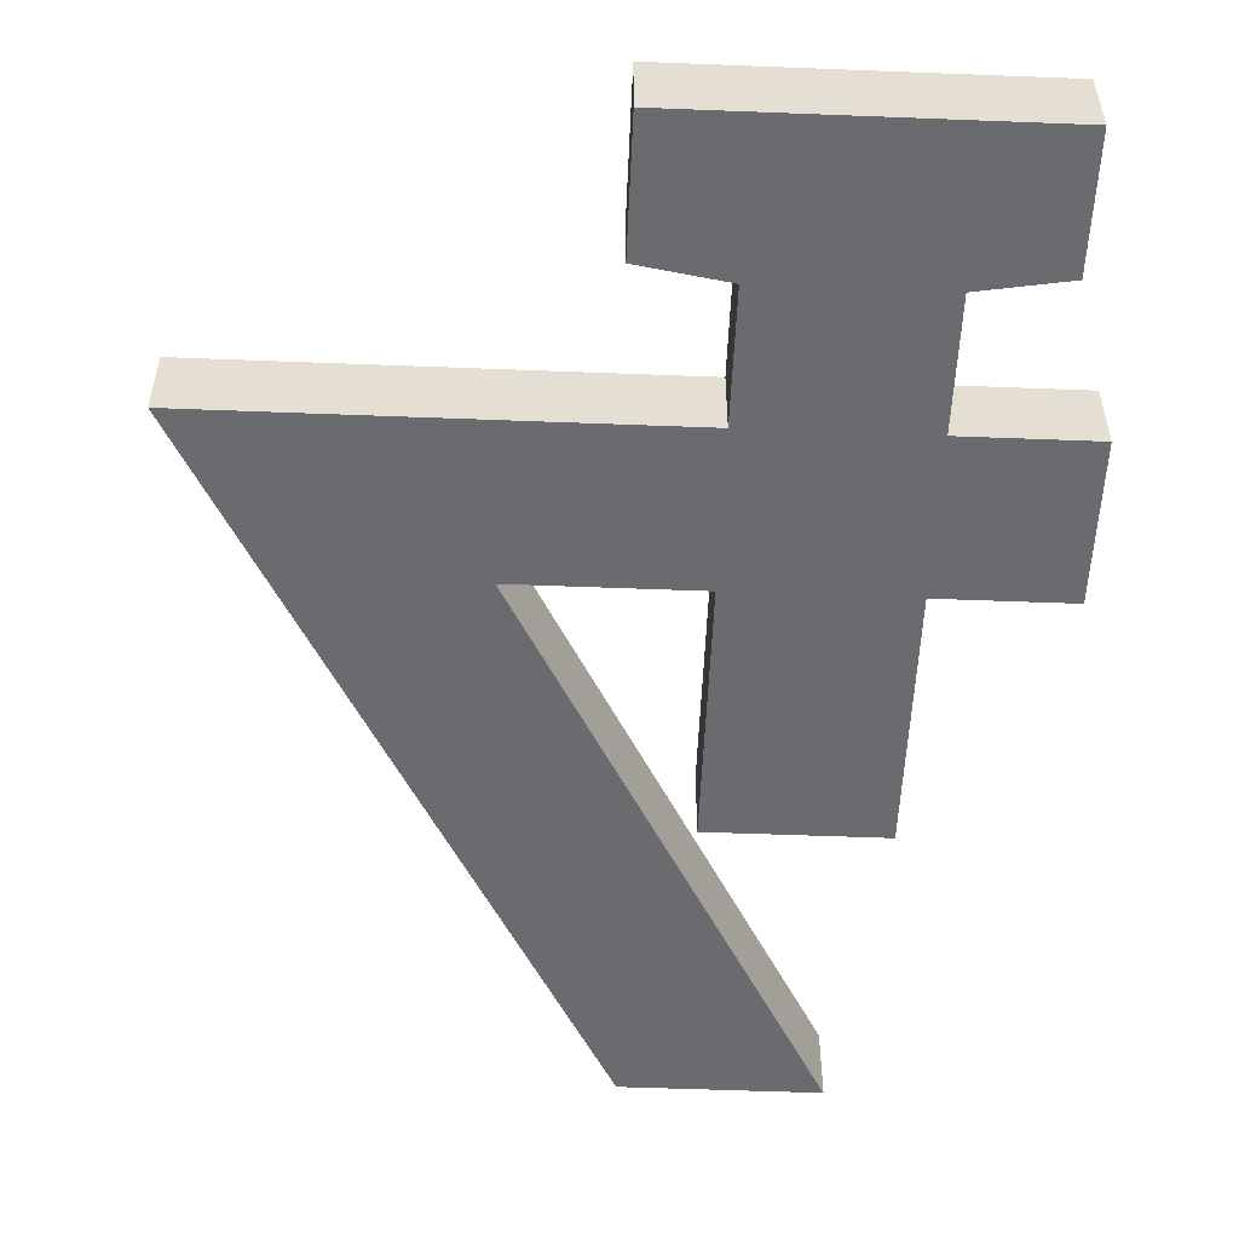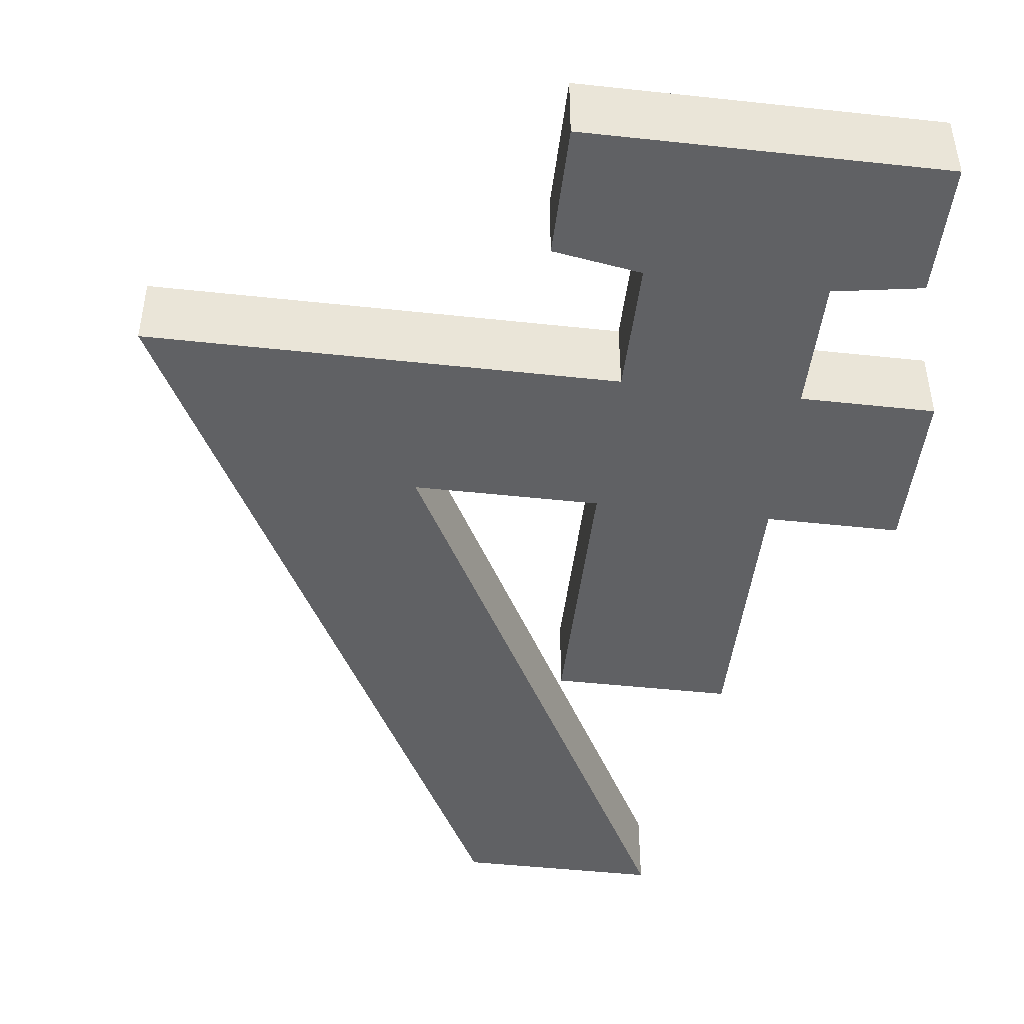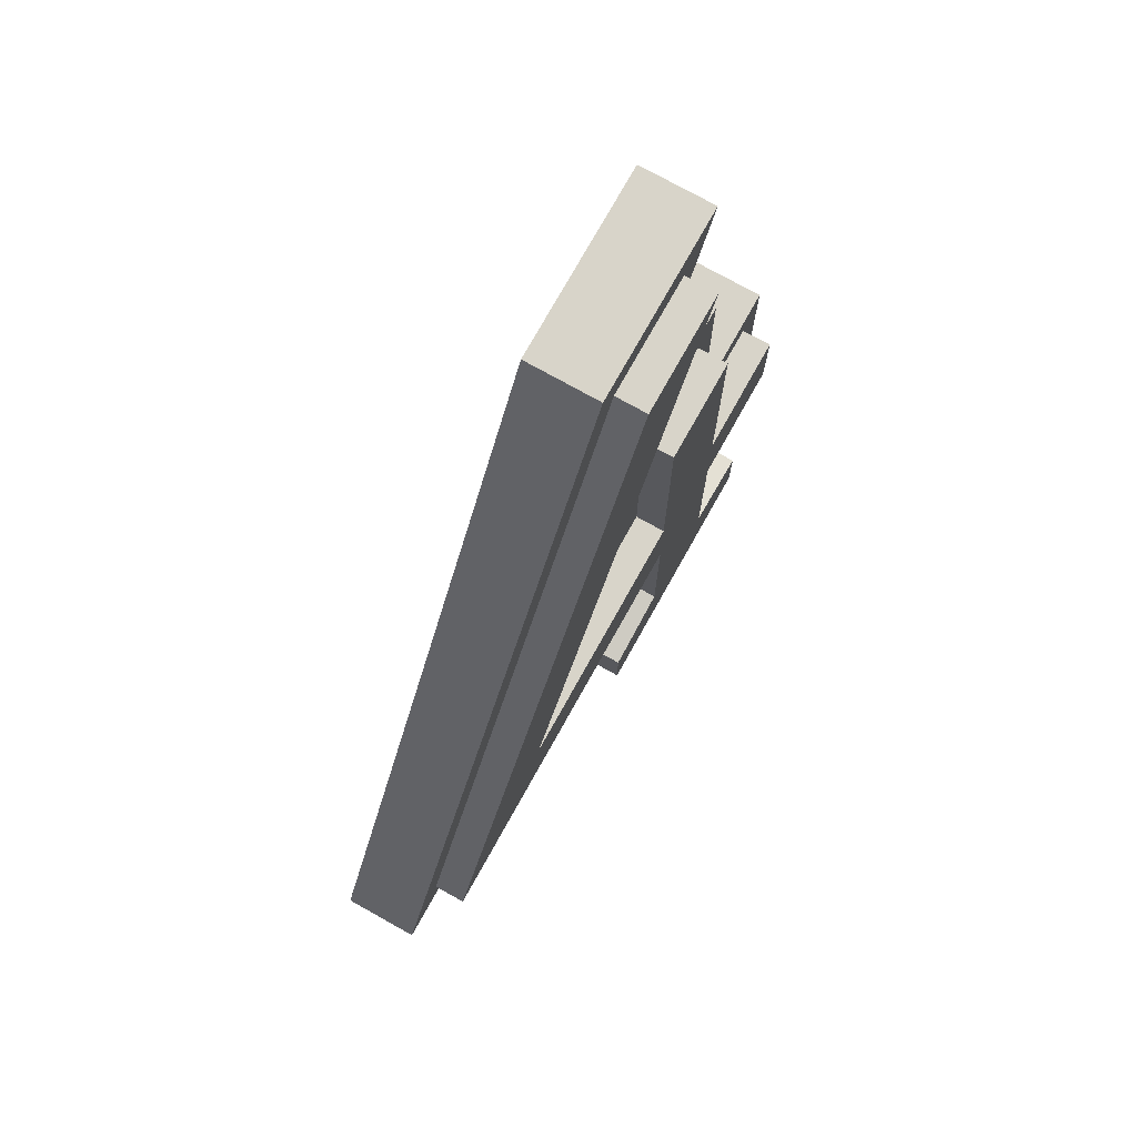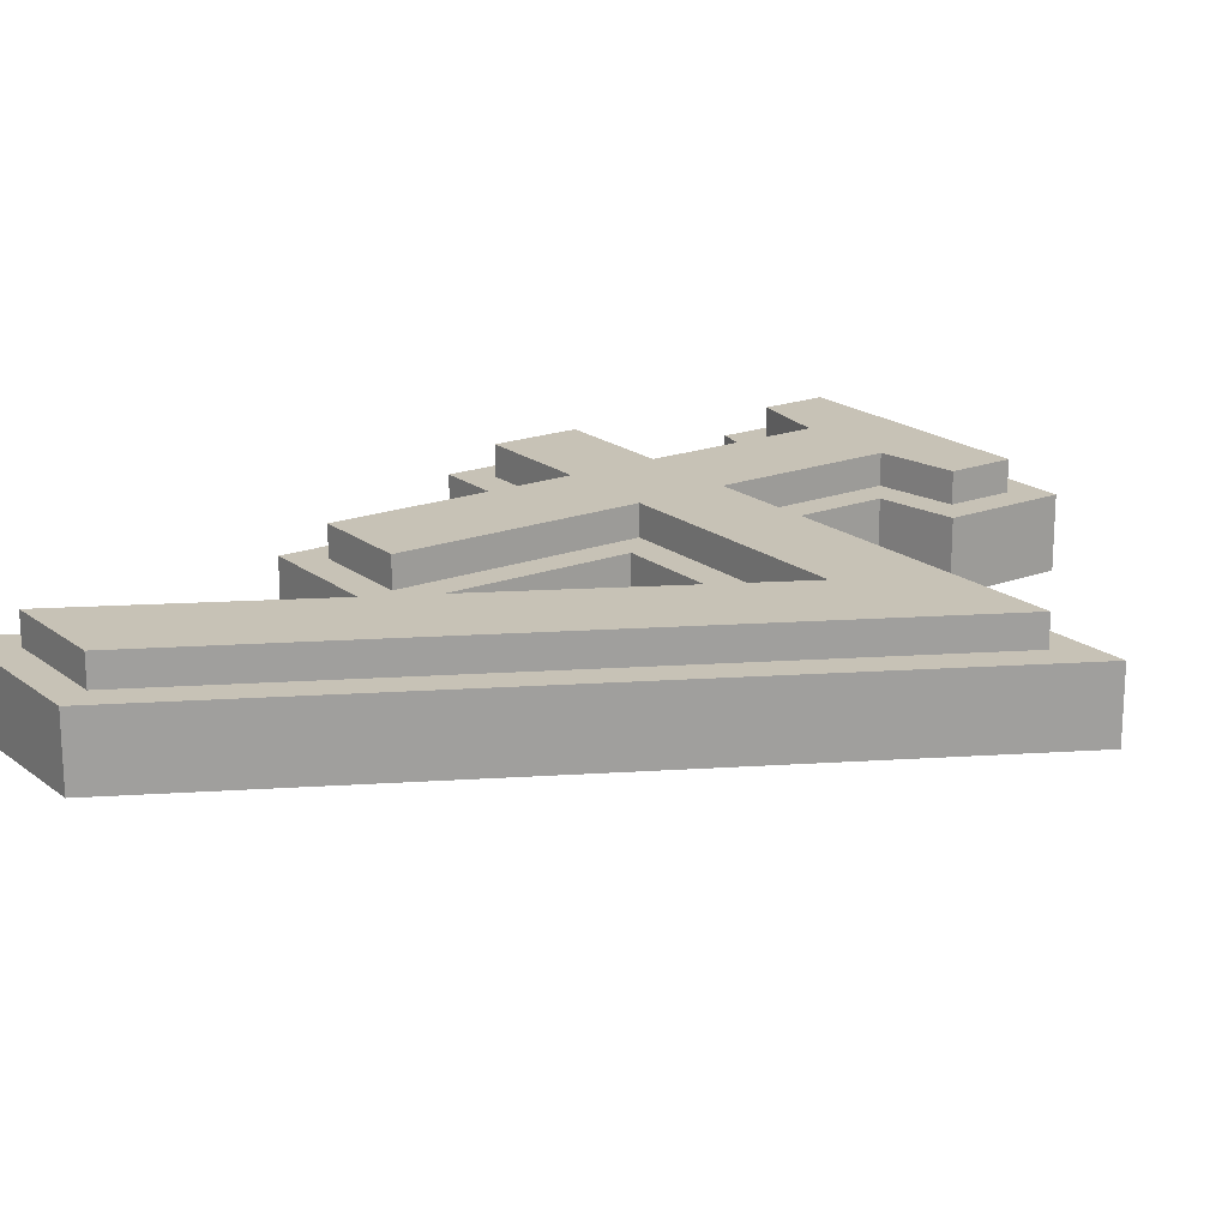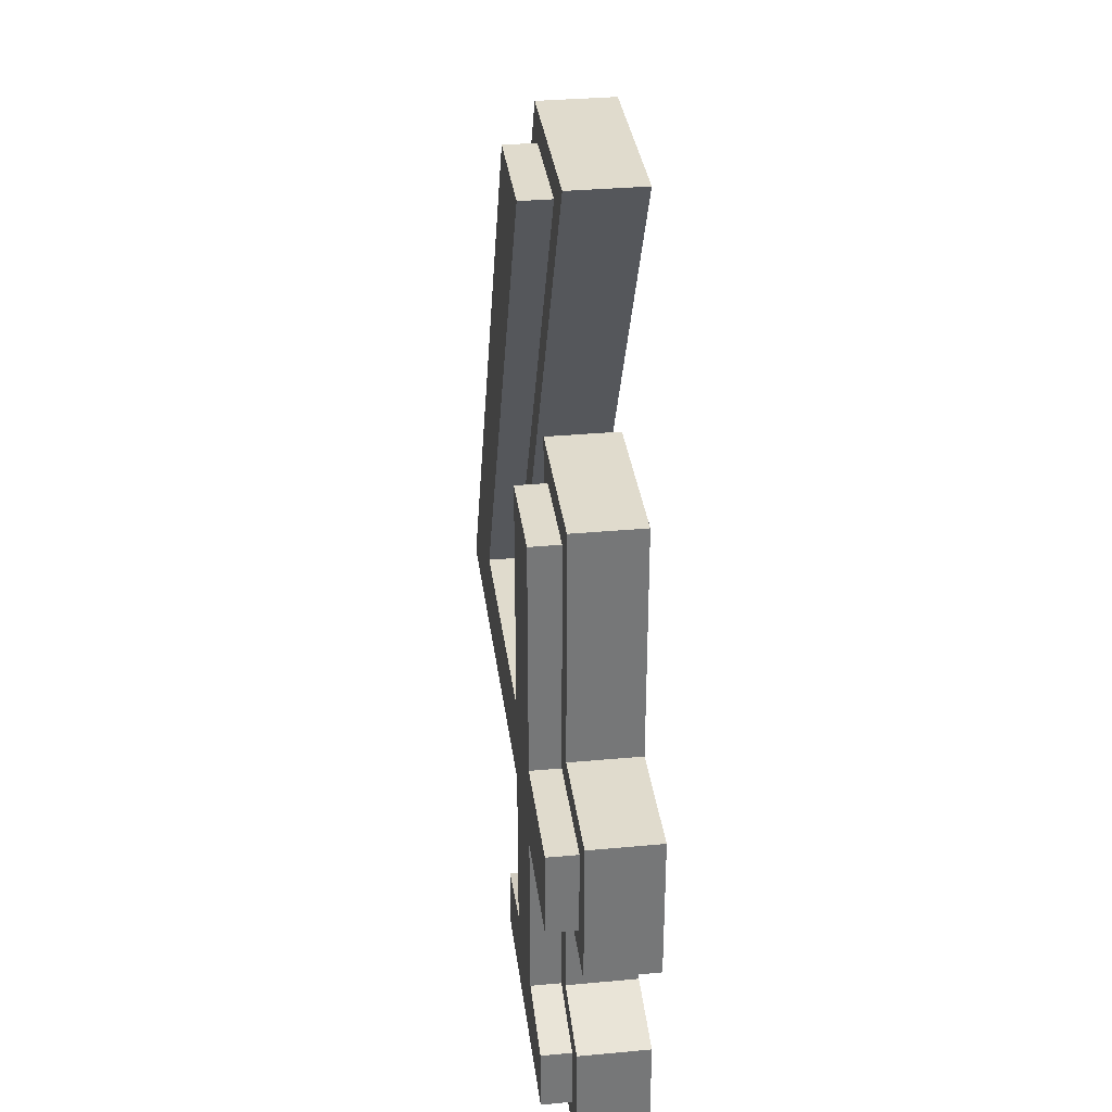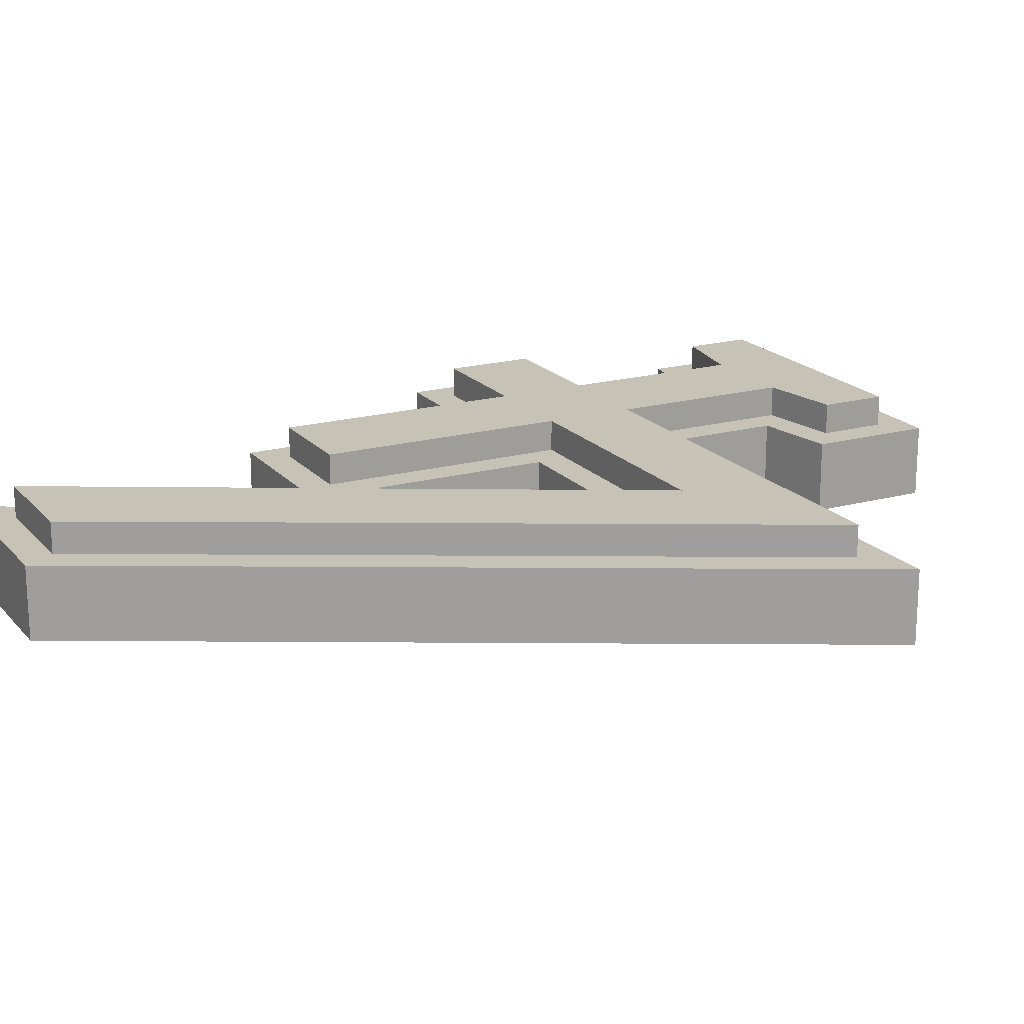
<metadata>
{"format":"obj","ext":"obj","renderer":"f3d","projection":"perspective","resolution":1024,"background":"white","views":[{"elev":-53.4,"azim":-2.4,"up":"+Z"},{"elev":-46.8,"azim":-7.0,"up":"+Z"},{"elev":75.3,"azim":-60.8,"up":"+Y"},{"elev":19.1,"azim":-125.3,"up":"+Z"},{"elev":33.3,"azim":82.8,"up":"+Y"},{"elev":18.9,"azim":-117.6,"up":"+Z"}]}
</metadata>
<code>
v 0.08334 4.667 -0.25
v -0.4833 2 -0.25
v -1.75 1.267 -0.25
v 0.9834 4.667 -0.25
v 1.15 3.2 -0.25
v 0.35 2 -0.25
v 0.35 3.2 -0.25
v 0.35 1.267 -0.25
v 0.35 0.6667 -0.25
v 1.75 2 -0.25
v 1.15 1.267 -0.25
v 1.15 2 -0.25
v 1.75 1.267 -0.25
v -0.05002 4.073e-08 -0.25
v -0.05002 0.6 -0.25
v 1.55 4.073e-08 -0.25
v 1.15 0.6667 -0.25
v 1.55 0.6 -0.25
v 1 1.417 0.1
v 1.15 1.267 0.1
v 1.6 1.417 0.1
v 1.15 0.6667 0.1
v 1.75 1.267 0.1
v 1.6 1.85 0.1
v 1 1.85 0.1
v 1.15 2 0.1
v 1 3.05 0.1
v 1.75 2 0.1
v 0.5 1.85 0.1
v -0.4833 2 0.1
v -0.737 1.85 0.1
v 0.35 2 0.1
v 0.35 3.2 0.1
v 0.5 3.05 0.1
v 1.15 3.2 0.1
v -0.05002 0.6 0.1
v 0.09998 0.4729 0.1
v 0.35 0.6667 0.1
v 0.09998 0.15 0.1
v 0.5 0.5396 0.1
v 0.35 1.267 0.1
v -1.499 1.417 0.1
v -1.75 1.267 0.1
v 0.5 1.417 0.1
v -0.05002 -1.629e-08 0.1
v 1.55 -1.629e-08 0.1
v 1.4 0.15 0.1
v 1.4 0.4729 0.1
v 1 0.5396 0.1
v 1.55 0.6 0.1
v 0.7297 4.517 0.1
v 0.9834 4.667 0.1
v 0.08334 4.667 0.1
v 0.1729 4.517 0.1
v 0.35 1.267 0.1
v 0.35 0.6667 -0.25
v 0.35 0.6667 0.1
v 0.35 1.267 -0.25
v 0.35 1.267 0.1
v -1.75 1.267 -0.25
v 0.35 1.267 -0.25
v -1.75 1.267 0.1
v 0.08334 4.667 0.1
v -1.75 1.267 -0.25
v -1.75 1.267 0.1
v 0.08334 4.667 -0.25
v 0.08334 4.667 0.1
v 0.9834 4.667 -0.25
v 0.08334 4.667 -0.25
v 0.9834 4.667 0.1
v 0.9834 4.667 -0.25
v -0.4833 2 0.1
v -0.4833 2 -0.25
v 0.9834 4.667 0.1
v -0.4833 2 0.1
v 0.35 2 -0.25
v -0.4833 2 -0.25
v 0.35 2 0.1
v 0.35 3.2 0.1
v 0.35 2 -0.25
v 0.35 2 0.1
v 0.35 3.2 -0.25
v 0.35 3.2 0.1
v 1.15 3.2 -0.25
v 0.35 3.2 -0.25
v 1.15 3.2 0.1
v 1.15 3.2 -0.25
v 1.15 2 0.1
v 1.15 2 -0.25
v 1.15 3.2 0.1
v 1.15 2 0.1
v 1.75 2 -0.25
v 1.15 2 -0.25
v 1.75 2 0.1
v 1.75 2 -0.25
v 1.75 1.267 0.1
v 1.75 1.267 -0.25
v 1.75 2 0.1
v 1.75 1.267 0.1
v 1.15 1.267 -0.25
v 1.75 1.267 -0.25
v 1.15 1.267 0.1
v 1.15 1.267 -0.25
v 1.15 0.6667 0.1
v 1.15 0.6667 -0.25
v 1.15 1.267 0.1
v 1.15 0.6667 0.1
v 1.55 0.6 -0.25
v 1.15 0.6667 -0.25
v 1.55 0.6 0.1
v 1.55 0.6 -0.25
v 1.55 -1.629e-08 0.1
v 1.55 4.073e-08 -0.25
v 1.55 0.6 0.1
v 1.55 -1.629e-08 0.1
v -0.05002 4.073e-08 -0.25
v 1.55 4.073e-08 -0.25
v -0.05002 -1.629e-08 0.1
v -0.05002 0.6 0.1
v -0.05002 4.073e-08 -0.25
v -0.05002 -1.629e-08 0.1
v -0.05002 0.6 -0.25
v -0.05002 0.6 0.1
v 0.35 0.6667 -0.25
v -0.05002 0.6 -0.25
v 0.35 0.6667 0.1
v -0.737 1.85 0.25
v 0.1729 4.517 0.25
v -1.499 1.417 0.25
v 0.7297 4.517 0.25
v 0.5 1.417 0.25
v 0.5 1.85 0.25
v 1.4 0.15 0.25
v 0.09998 0.4729 0.25
v 0.09998 0.15 0.25
v 0.5 0.5396 0.25
v 1 0.5396 0.25
v 0.5 3.05 0.25
v 1.4 0.4729 0.25
v 1.6 1.417 0.25
v 1 1.85 0.25
v 1 1.417 0.25
v 1.6 1.85 0.25
v 1 3.05 0.25
v 0.7297 4.517 0.1
v -0.737 1.85 0.25
v -0.737 1.85 0.1
v 0.7297 4.517 0.25
v 0.1729 4.517 0.25
v 0.7297 4.517 0.1
v 0.1729 4.517 0.1
v 0.7297 4.517 0.25
v 0.1729 4.517 0.25
v -1.499 1.417 0.1
v -1.499 1.417 0.25
v 0.1729 4.517 0.1
v 0.5 1.417 0.25
v -1.499 1.417 0.1
v 0.5 1.417 0.1
v -1.499 1.417 0.25
v 0.5 1.417 0.25
v 0.5 0.5396 0.1
v 0.5 0.5396 0.25
v 0.5 1.417 0.1
v 0.09998 0.4729 0.25
v 0.5 0.5396 0.1
v 0.09998 0.4729 0.1
v 0.5 0.5396 0.25
v 0.09998 0.4729 0.25
v 0.09998 0.15 0.1
v 0.09998 0.15 0.25
v 0.09998 0.4729 0.1
v 1.4 0.15 0.25
v 0.09998 0.15 0.1
v 1.4 0.15 0.1
v 0.09998 0.15 0.25
v 1.4 0.4729 0.1
v 1.4 0.15 0.25
v 1.4 0.15 0.1
v 1.4 0.4729 0.25
v 1 0.5396 0.25
v 1.4 0.4729 0.1
v 1 0.5396 0.1
v 1.4 0.4729 0.25
v 1 1.417 0.1
v 1 0.5396 0.25
v 1 0.5396 0.1
v 1 1.417 0.25
v 1.6 1.417 0.25
v 1 1.417 0.1
v 1.6 1.417 0.1
v 1 1.417 0.25
v 1.6 1.85 0.1
v 1.6 1.417 0.25
v 1.6 1.417 0.1
v 1.6 1.85 0.25
v 1 1.85 0.25
v 1.6 1.85 0.1
v 1 1.85 0.1
v 1.6 1.85 0.25
v 1 3.05 0.1
v 1 1.85 0.25
v 1 1.85 0.1
v 1 3.05 0.25
v 0.5 3.05 0.25
v 1 3.05 0.1
v 0.5 3.05 0.1
v 1 3.05 0.25
v 0.5 3.05 0.25
v 0.5 1.85 0.1
v 0.5 1.85 0.25
v 0.5 3.05 0.1
v -0.737 1.85 0.25
v 0.5 1.85 0.1
v -0.737 1.85 0.1
v 0.5 1.85 0.25
g 4
f 1 2 3
f 2 1 4
f 5 6 7
f 6 5 8
f 8 5 9
f 10 11 12
f 11 10 13
f 9 14 15
f 14 9 16
f 16 9 17
f 17 9 5
f 17 5 12
f 17 12 11
f 16 17 18
f 2 8 3
f 8 2 6
f 19 20 21
f 20 19 22
f 21 20 23
f 21 23 24
f 25 26 27
f 26 25 24
f 26 24 28
f 28 24 23
f 29 30 31
f 30 29 32
f 32 29 33
f 33 29 34
f 33 34 35
f 35 34 27
f 35 27 26
f 36 37 38
f 37 36 39
f 38 37 40
f 38 40 41
f 41 42 43
f 42 41 44
f 44 41 40
f 45 39 36
f 39 45 46
f 39 46 47
f 47 46 48
f 49 22 19
f 22 49 48
f 22 48 50
f 50 48 46
f 30 51 31
f 51 30 52
f 42 53 43
f 53 42 54
f 53 54 52
f 52 54 51
f 55 56 57
f 56 55 58
f 59 60 61
f 60 59 62
f 63 64 65
f 64 63 66
f 67 68 69
f 68 67 70
f 71 72 73
f 72 71 74
f 75 76 77
f 76 75 78
f 79 80 81
f 80 79 82
f 83 84 85
f 84 83 86
f 87 88 89
f 88 87 90
f 91 92 93
f 92 91 94
f 95 96 97
f 96 95 98
f 99 100 101
f 100 99 102
f 103 104 105
f 104 103 106
f 107 108 109
f 108 107 110
f 111 112 113
f 112 111 114
f 115 116 117
f 116 115 118
f 119 120 121
f 120 119 122
f 123 124 125
f 124 123 126
f 127 128 129
f 128 127 130
f 131 127 129
f 127 131 132
f 133 134 135
f 134 133 136
f 136 133 137
f 136 137 131
f 131 137 132
f 132 137 138
f 137 133 139
f 140 141 142
f 141 140 143
f 138 142 144
f 142 138 137
f 144 142 141
f 145 146 147
f 146 145 148
f 149 150 151
f 150 149 152
f 153 154 155
f 154 153 156
f 157 158 159
f 158 157 160
f 161 162 163
f 162 161 164
f 165 166 167
f 166 165 168
f 169 170 171
f 170 169 172
f 173 174 175
f 174 173 176
f 177 178 179
f 178 177 180
f 181 182 183
f 182 181 184
f 185 186 187
f 186 185 188
f 189 190 191
f 190 189 192
f 193 194 195
f 194 193 196
f 197 198 199
f 198 197 200
f 201 202 203
f 202 201 204
f 205 206 207
f 206 205 208
f 209 210 211
f 210 209 212
f 213 214 215
f 214 213 216

</code>
